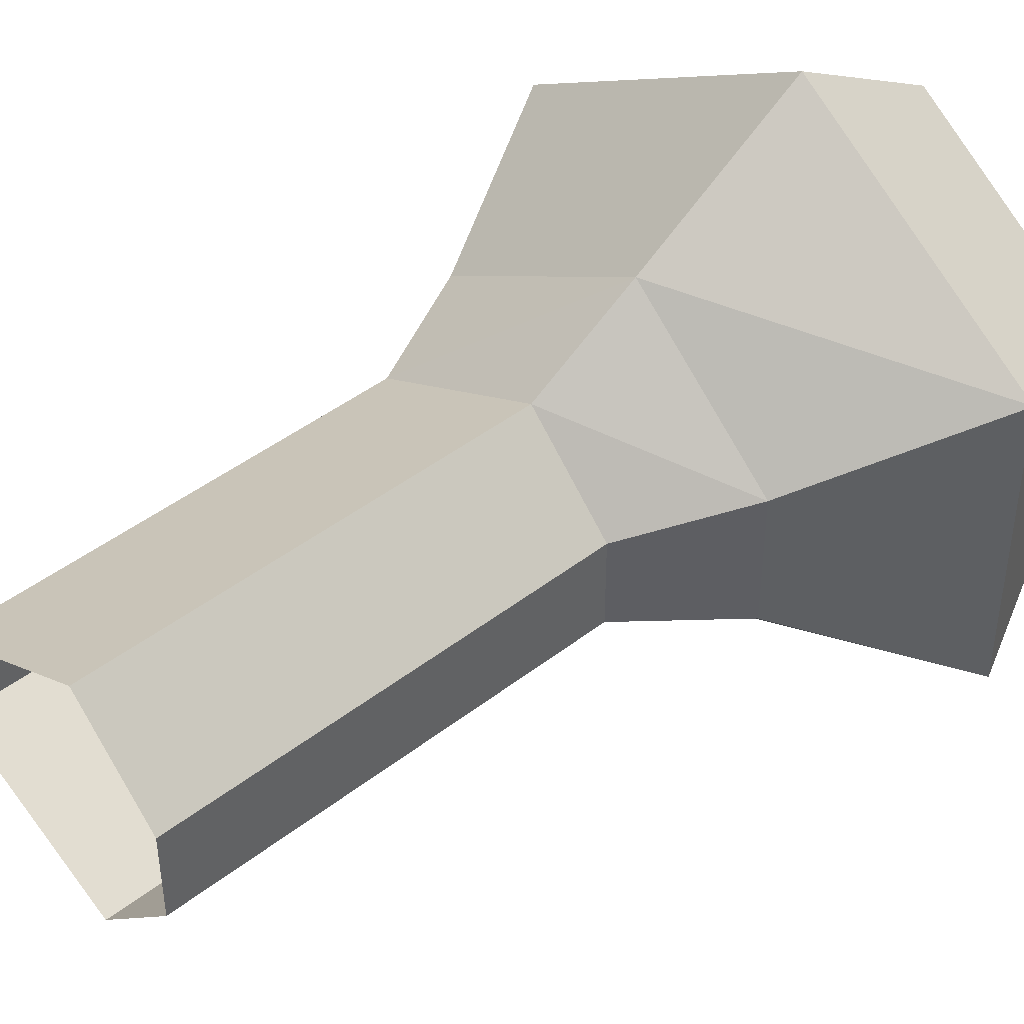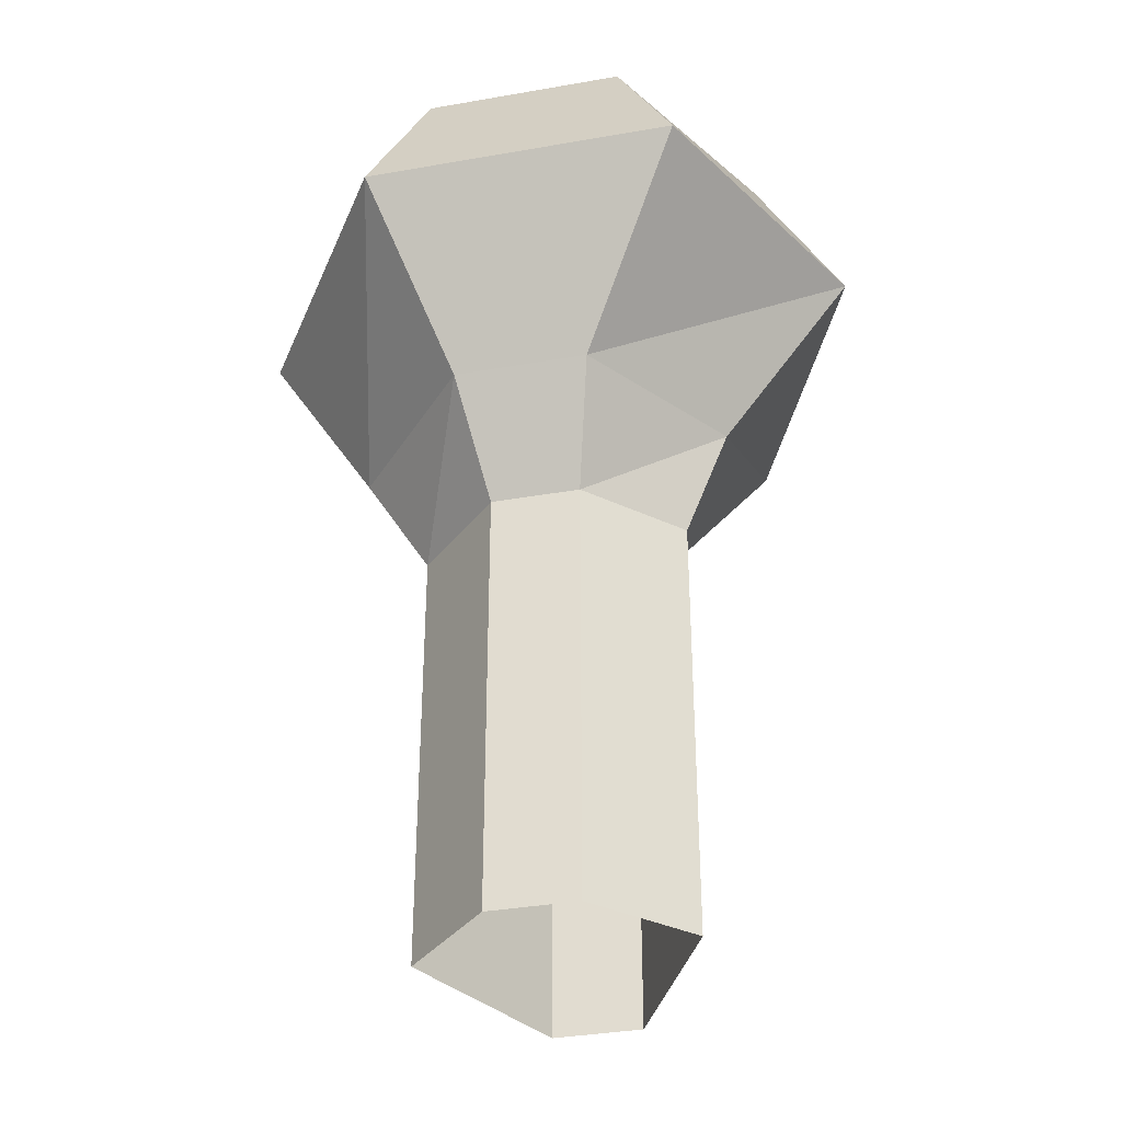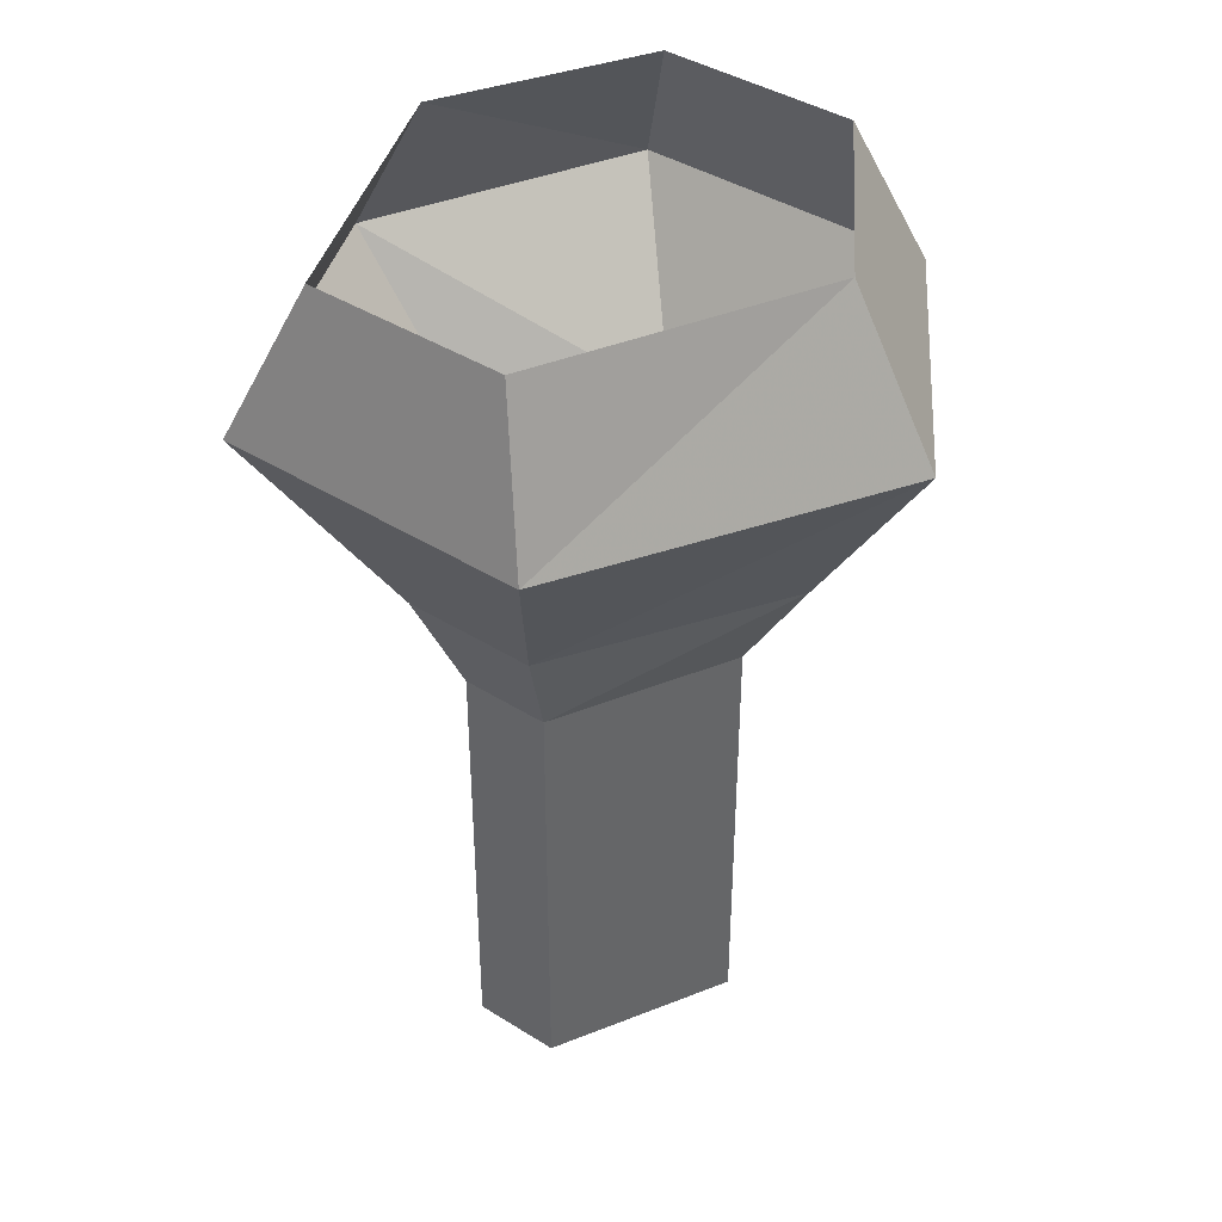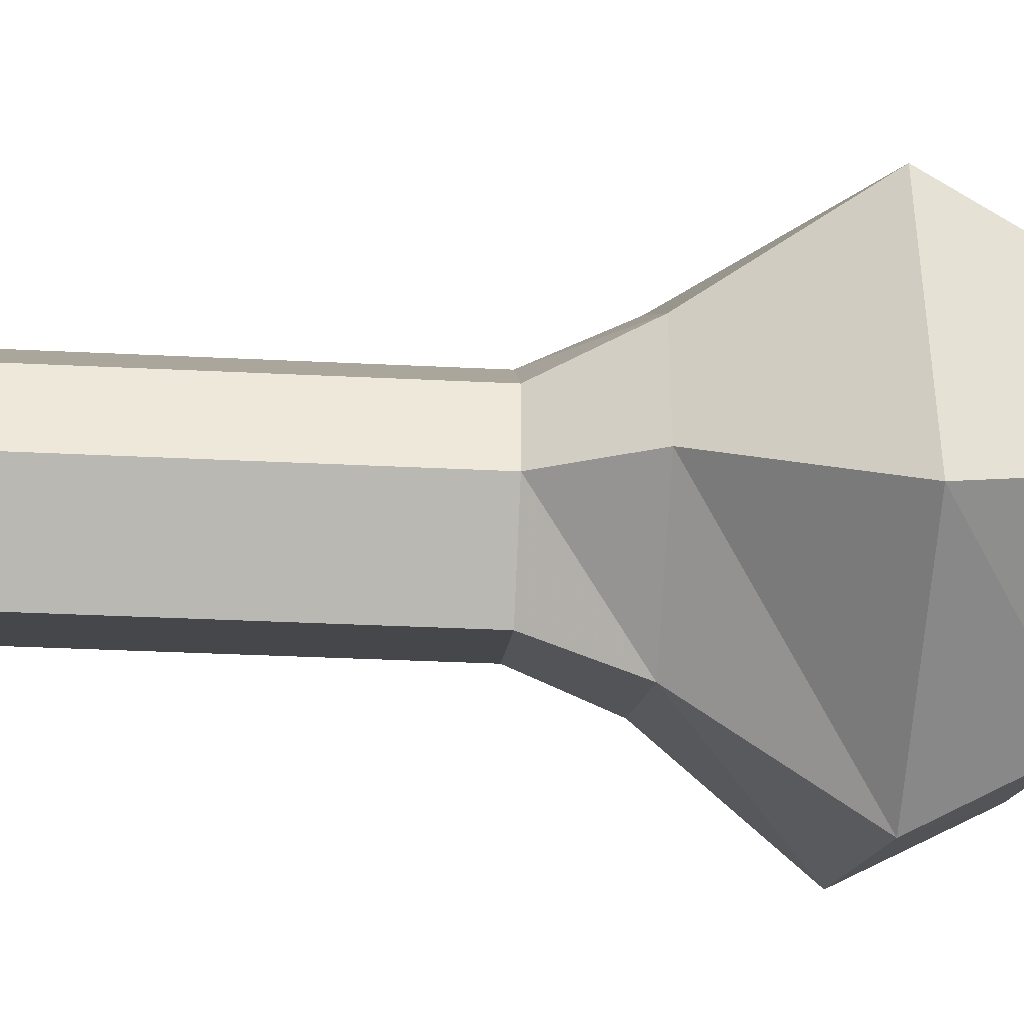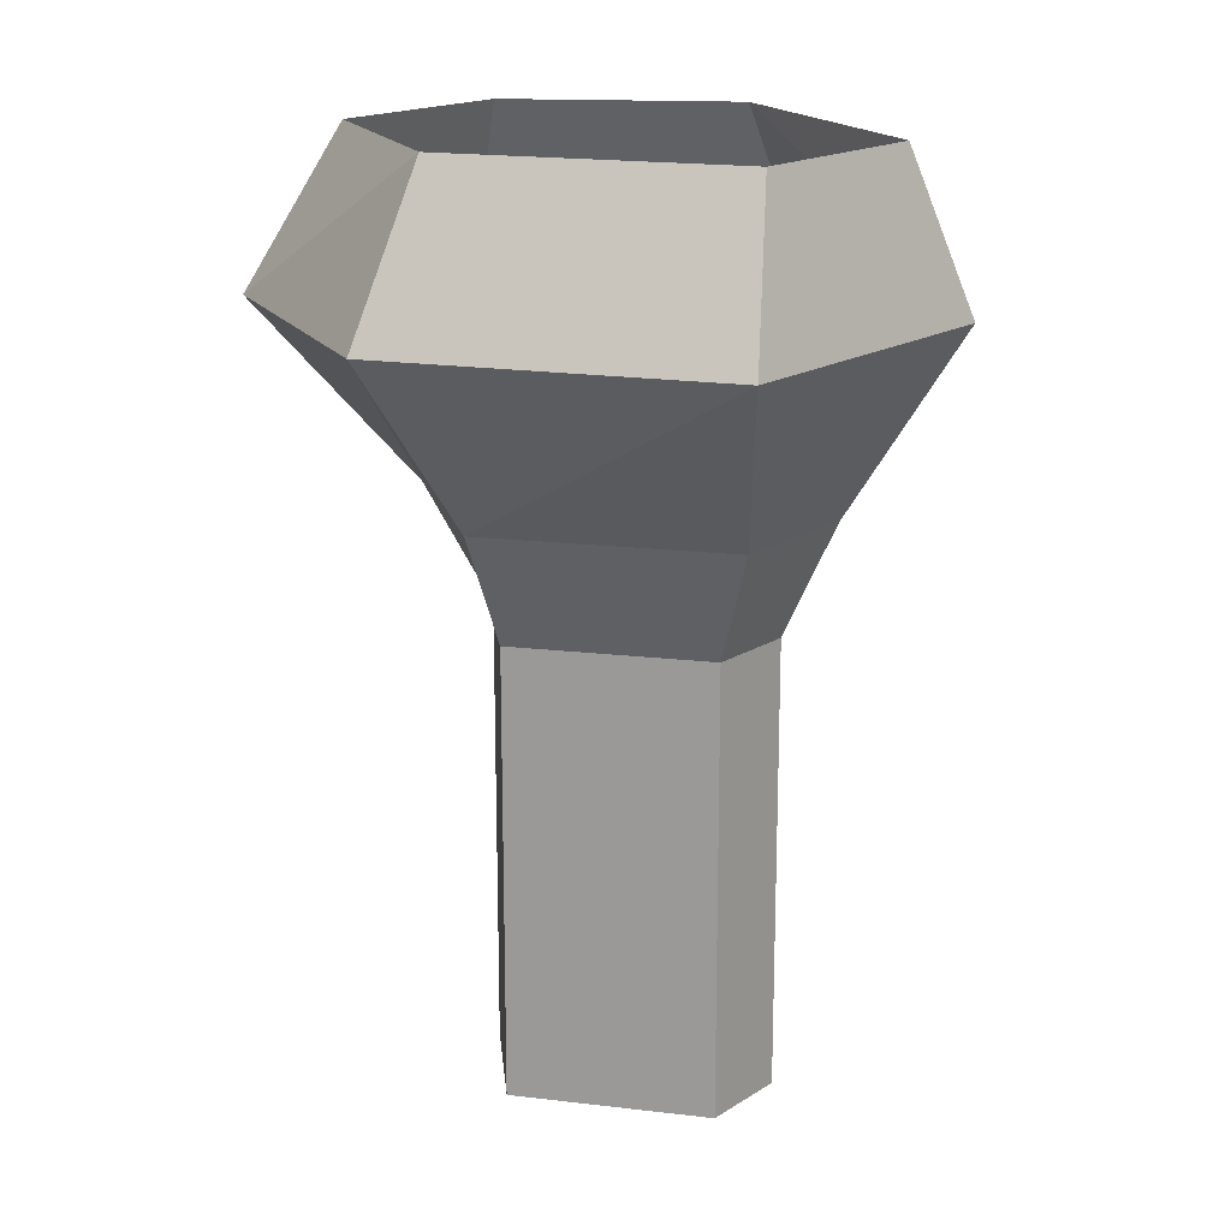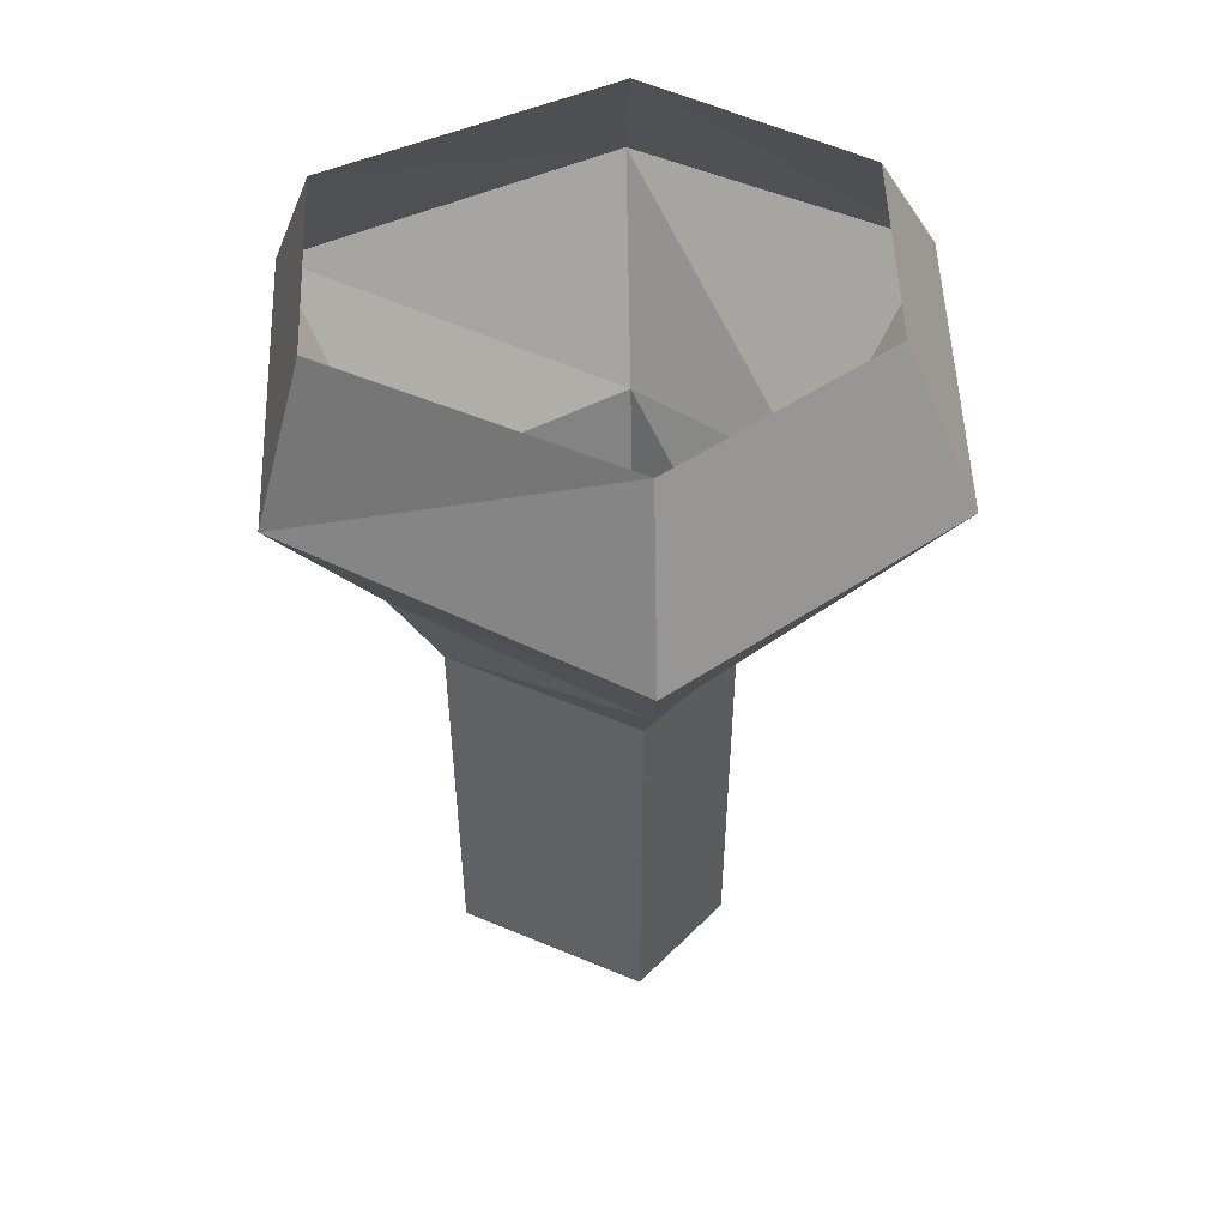
<metadata>
{"format":"obj","ext":"obj","renderer":"f3d","projection":"perspective","resolution":1024,"background":"white","views":[{"elev":44.0,"azim":47.7,"up":"+Z"},{"elev":-35.8,"azim":103.0,"up":"+Y"},{"elev":40.8,"azim":-52.5,"up":"+Y"},{"elev":-37.2,"azim":86.4,"up":"+Z"},{"elev":17.9,"azim":-140.4,"up":"+Y"},{"elev":52.0,"azim":-2.0,"up":"+Y"}]}
</metadata>
<code>
o unused/5748
v -1 0 -8
v 8 0 -3
v 11 -7 -6
v -1 -7 -12
v -13 0 -3
v -15 -7 -6
v -13 0 6
v -15 -7 8
v -1 0 12
v -1 -7 16
v 8 0 6
v 11 -7 8
v 6 -15 5
v 6 -15 -1
v -1 -15 -6
v -11 -15 -1
v -11 -15 5
v -1 -15 11
v -1 -20 8
v 3 -20 4
v 3 -20 0
v -1 -20 -4
v -9 -20 0
v -9 -20 4
v -9 -40 4
v -1 -40 8
v 3 -40 4
v -9 -40 0
v -1 -40 -4
v 3 -40 0
f 1 2 3
f 1 3 4
f 1 4 5
f 5 4 6
f 5 6 7
f 7 6 8
f 7 8 9
f 9 8 10
f 9 10 11
f 11 10 12
f 11 12 2
f 2 12 3
f 3 12 13
f 3 13 14
f 3 14 4
f 4 14 15
f 4 15 6
f 6 15 16
f 6 16 8
f 8 16 17
f 8 17 10
f 10 17 18
f 10 18 12
f 12 18 13
f 13 18 19
f 13 19 20
f 13 20 14
f 14 20 21
f 14 21 15
f 15 21 22
f 15 22 16
f 16 22 23
f 16 23 17
f 17 23 24
f 17 24 18
f 18 24 19
f 19 24 25
f 19 25 26
f 19 26 20
f 19 20 27
f 19 27 26
f 19 26 24
f 24 26 25
f 24 25 23
f 24 23 28
f 24 28 25
f 25 28 23
f 23 28 22
f 23 22 29
f 23 29 28
f 28 29 22
f 22 29 21
f 22 21 30
f 22 30 29
f 29 30 21
f 21 30 20
f 21 20 27
f 21 27 30
f 30 27 20
f 20 26 27

</code>
